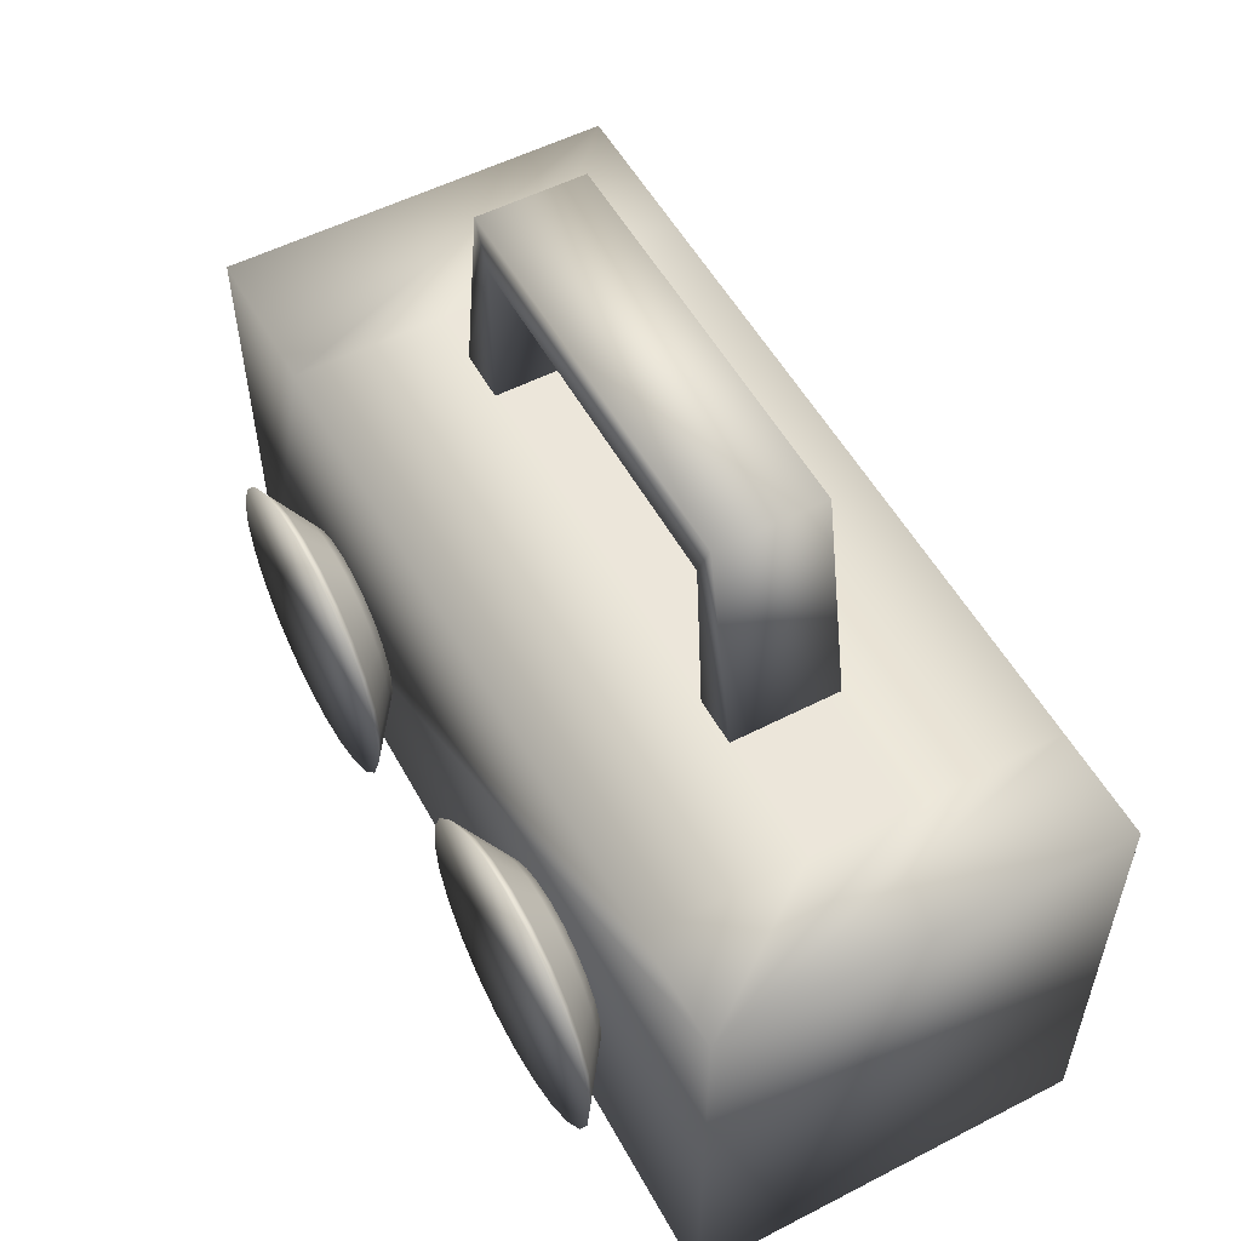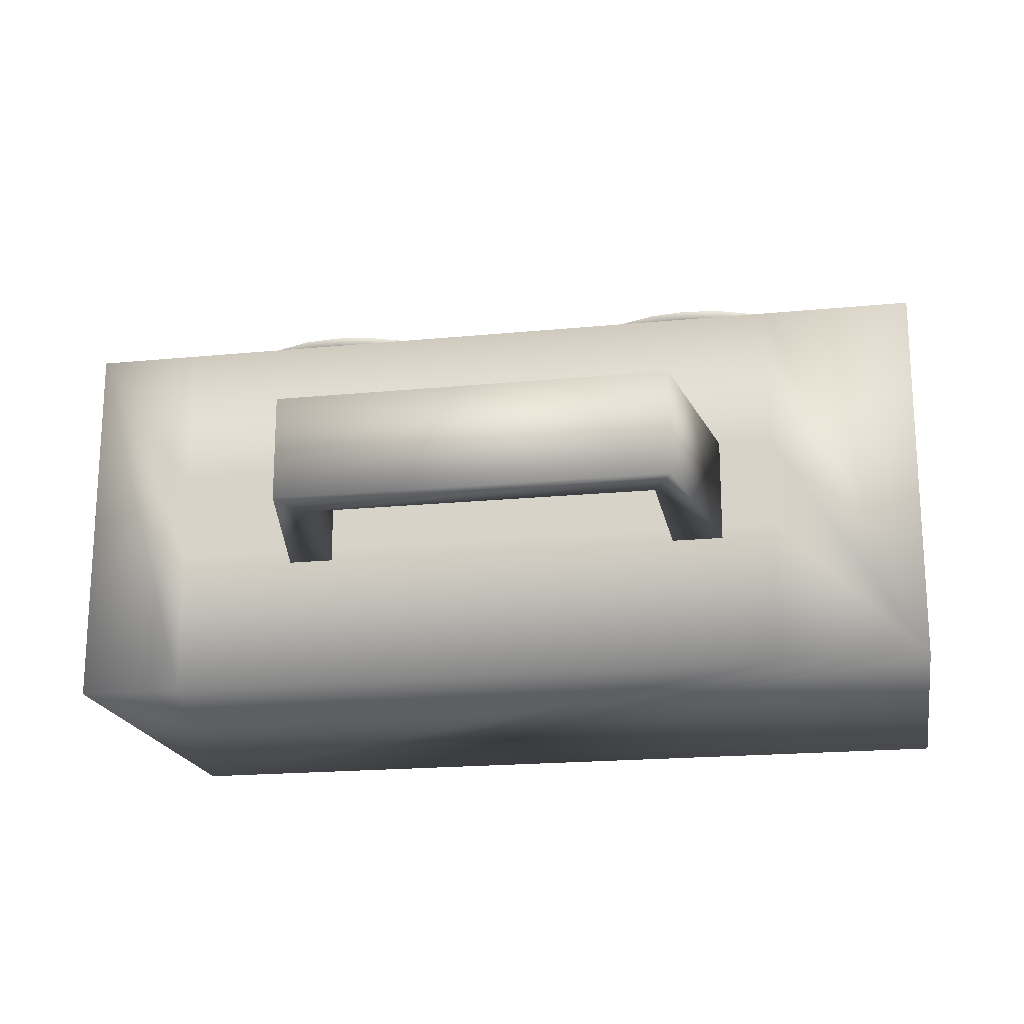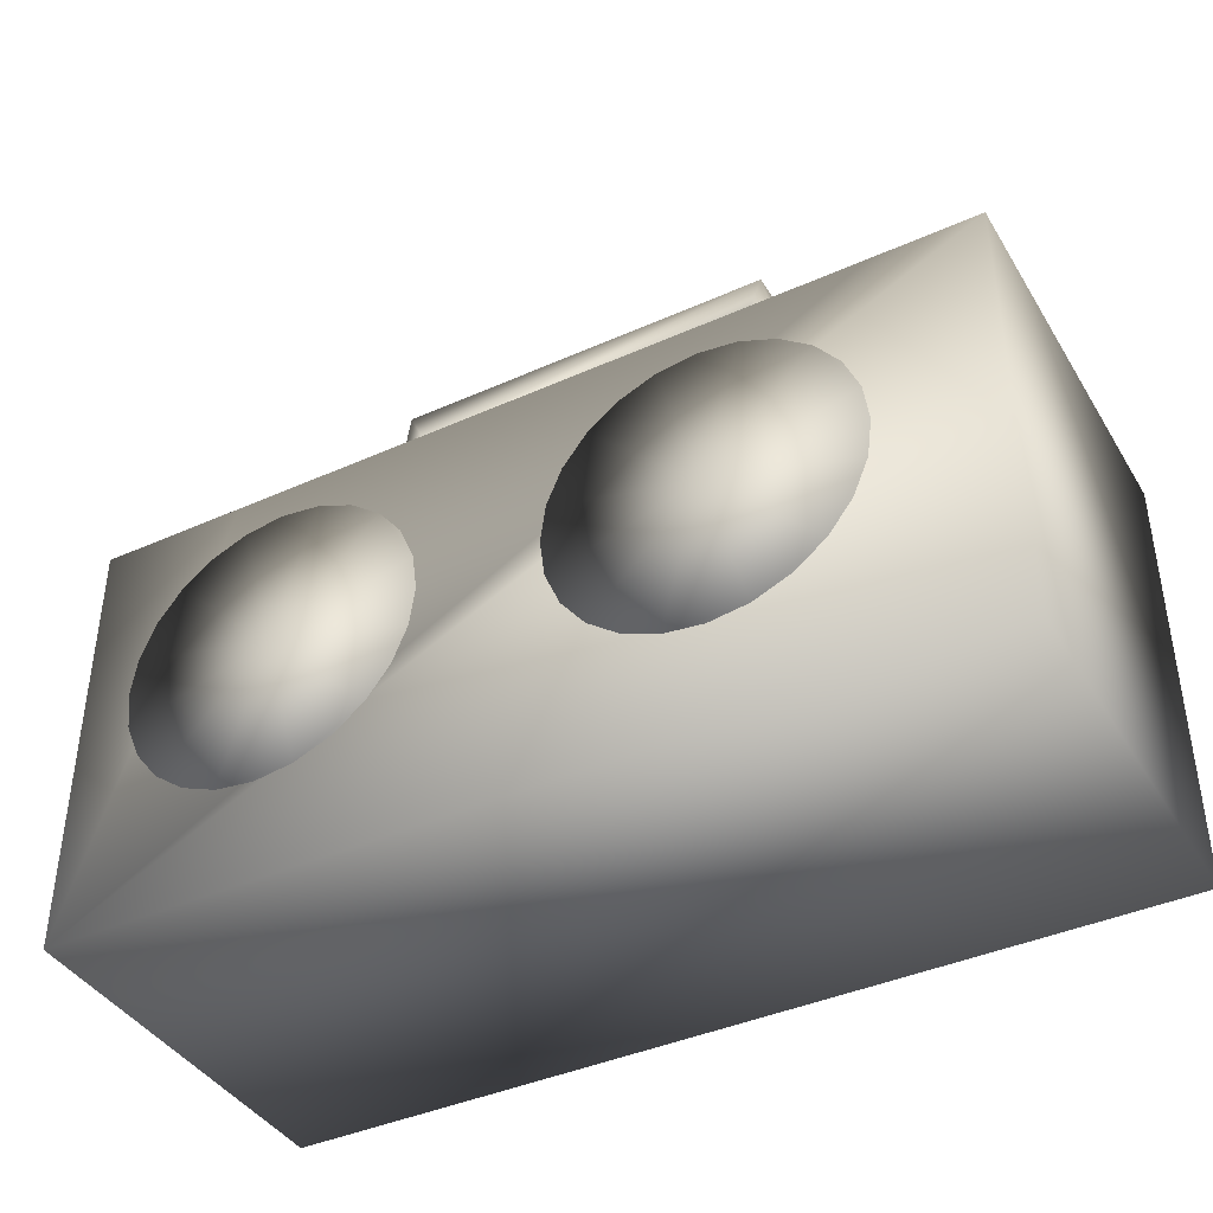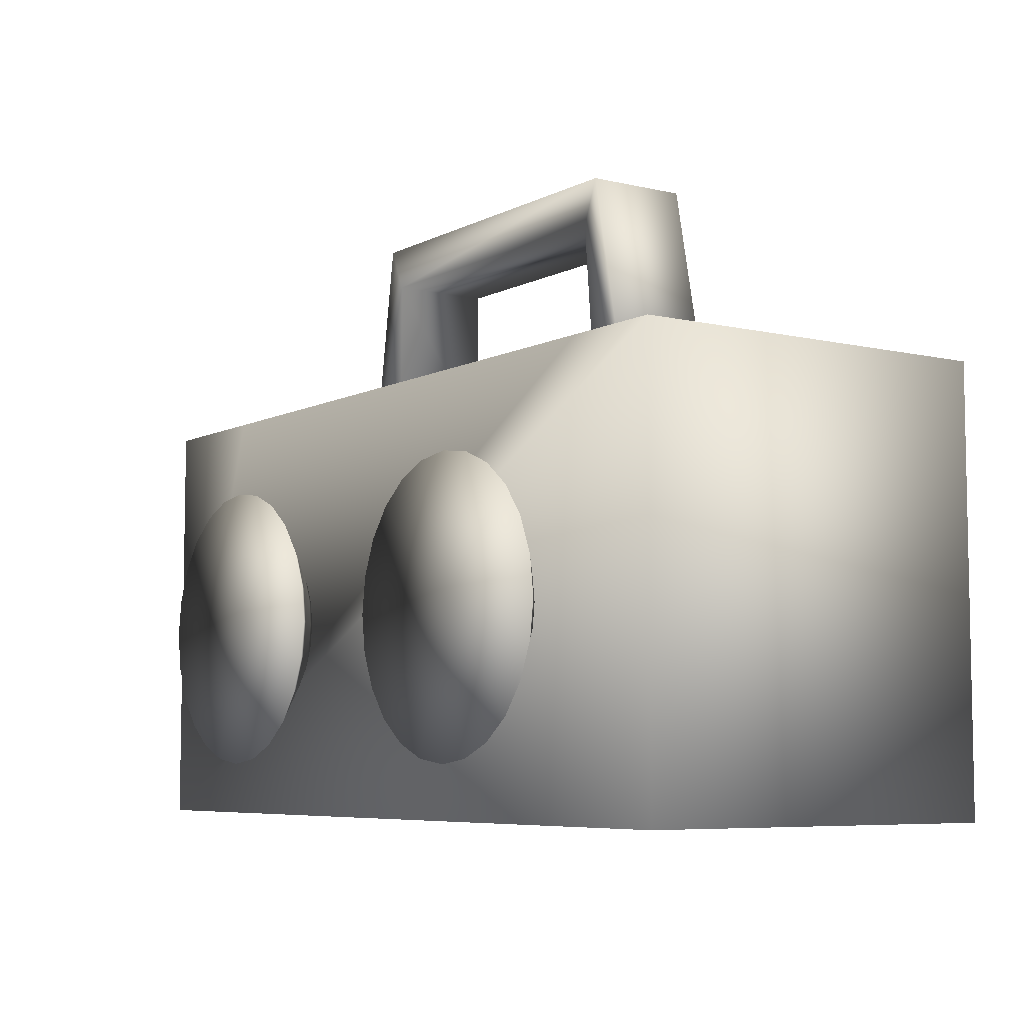
<metadata>
{"format":"obj","ext":"obj","renderer":"f3d","projection":"perspective","resolution":1024,"background":"white","views":[{"elev":54.4,"azim":61.5,"up":"+Y"},{"elev":-19.1,"azim":-169.5,"up":"+Z"},{"elev":-40.8,"azim":28.7,"up":"+Y"},{"elev":-6.6,"azim":55.4,"up":"+Y"}]}
</metadata>
<code>
v  -17.52 -12.59 -7.555
v  17.52 -12.59 -7.555
v  17.52 -12.59 7.555
v  -17.52 -12.59 7.555
v  10.15 4.601 -1.78
v  -8.435 4.601 -1.78
v  -8.435 4.601 1.781
v  10.15 4.601 1.781
v  17.52 4.601 7.555
v  13.37 4.601 7.555
v  10.15 4.601 7.555
v  -8.435 4.601 7.555
v  -11.66 4.601 7.555
v  -17.52 4.601 7.555
v  17.52 4.601 -7.555
v  -17.52 4.601 -7.555
v  -11.66 4.601 -7.555
v  -8.435 4.601 -7.555
v  10.15 4.601 -7.555
v  13.37 4.601 -7.555
v  13.37 4.601 -1.78
v  13.37 4.601 1.781
v  -11.66 4.601 1.781
v  -11.66 4.601 -1.78
v  -9.558 4.601 -2.265
v  -7.532 4.601 -2.265
v  -7.532 4.601 1.843
v  -9.558 4.601 1.843
v  6.879 4.426 1.843
v  6.879 4.426 -2.265
v  8.689 4.435 -2.265
v  8.689 4.435 1.843
v  -7.532 10.84 1.843
v  -8.321 12.59 1.843
v  -7.532 10.84 -2.265
v  -8.321 12.59 -2.265
v  6.296 10.82 1.843
v  7.014 12.59 1.843
v  6.296 10.82 -2.265
v  7.014 12.59 -2.265
o Box002
g Box002
f 1 2 3 4
f 5 6 7 8
f 4 3 9 10
f 4 10 11 12
f 4 12 13 14
f 2 15 9 3
f 2 1 16 17
f 2 17 18 19
f 2 19 20 15
f 4 14 16 1
f 9 15 20 21
f 9 21 22 10
f 21 5 8 22
f 16 14 13 23
f 16 23 24 17
f 19 18 6 5
f 12 11 8 7
f 20 19 5 21
f 11 10 22 8
f 13 12 7 23
f 18 17 24 6
f 7 6 24 23
f 25 26 27 28
f 29 30 31 32
f 28 27 33 34
f 26 35 33 27
f 25 36 35 26
f 28 34 36 25
f 33 37 38 34
f 35 39 37 33
f 36 40 39 35
f 34 38 40 36
f 37 29 32 38
f 39 30 29 37
f 39 40 31 30
f 38 32 31 40
v  -4.993 -3.023 7.964
v  -4.646 -3.86 7.964
v  -4.528 -4.759 7.964
v  -8 -4.759 7.964
v  -6.264 -1.752 7.964
v  -5.545 -2.304 7.964
v  -8 -1.286 7.964
v  -7.101 -1.405 7.964
v  -9.736 -1.752 7.964
v  -8.899 -1.405 7.964
v  -11.01 -3.023 7.964
v  -10.46 -2.304 7.964
v  -11.47 -4.759 7.964
v  -11.35 -3.86 7.964
v  -11.01 -6.495 7.964
v  -11.35 -5.657 7.964
v  -9.736 -7.766 7.964
v  -10.46 -7.214 7.964
v  -8 -8.231 7.964
v  -8.899 -8.113 7.964
v  -6.264 -7.766 7.964
v  -7.101 -8.113 7.964
v  -4.993 -6.495 7.964
v  -5.545 -7.214 7.964
v  -4.646 -5.657 7.964
v  -4.215 -3.745 8.29
v  -4.082 -4.759 8.29
v  -4.607 -2.8 8.29
v  -5.229 -1.988 8.29
v  -6.041 -1.365 8.29
v  -6.986 -0.9741 8.29
v  -8 -0.8406 8.29
v  -9.014 -0.9741 8.29
v  -9.959 -1.365 8.29
v  -10.77 -1.988 8.29
v  -11.39 -2.8 8.29
v  -11.78 -3.745 8.29
v  -11.92 -4.759 8.29
v  -11.78 -5.773 8.29
v  -11.39 -6.718 8.29
v  -10.77 -7.529 8.29
v  -9.959 -8.152 8.29
v  -9.014 -8.543 8.29
v  -8 -8.677 8.29
v  -6.986 -8.543 8.29
v  -6.041 -8.152 8.29
v  -5.229 -7.529 8.29
v  -4.607 -6.718 8.29
v  -4.215 -5.773 8.29
v  -3.785 -3.629 8.616
v  -3.636 -4.759 8.616
v  -4.221 -2.577 8.616
v  -4.914 -1.673 8.616
v  -5.818 -0.9794 8.616
v  -6.87 -0.5434 8.616
v  -8 -0.3947 8.616
v  -9.13 -0.5434 8.616
v  -10.18 -0.9794 8.616
v  -11.09 -1.673 8.616
v  -11.78 -2.577 8.616
v  -12.22 -3.629 8.616
v  -12.36 -4.759 8.616
v  -12.22 -5.888 8.616
v  -11.78 -6.941 8.616
v  -11.09 -7.845 8.616
v  -10.18 -8.538 8.616
v  -9.13 -8.974 8.616
v  -8 -9.123 8.616
v  -6.87 -8.974 8.616
v  -5.818 -8.538 8.616
v  -4.914 -7.845 8.616
v  -4.221 -6.941 8.616
v  -3.785 -5.888 8.616
v  -3.354 -3.514 8.942
v  -3.19 -4.759 8.942
v  -3.834 -2.354 8.942
v  -4.599 -1.358 8.942
v  -5.595 -0.5932 8.942
v  -6.755 -0.1127 8.942
v  -8 0.0512 8.942
v  -9.245 -0.1127 8.942
v  -10.4 -0.5932 8.942
v  -11.4 -1.358 8.942
v  -12.17 -2.354 8.942
v  -12.65 -3.514 8.942
v  -12.81 -4.759 8.942
v  -12.65 -6.004 8.942
v  -12.17 -7.164 8.942
v  -11.4 -8.16 8.942
v  -10.4 -8.924 8.942
v  -9.245 -9.405 8.942
v  -8 -9.569 8.942
v  -6.755 -9.405 8.942
v  -5.595 -8.924 8.942
v  -4.599 -8.16 8.942
v  -3.834 -7.164 8.942
v  -3.354 -6.004 8.942
v  -2.923 -3.398 9.268
v  -2.744 -4.759 9.268
v  -3.448 -2.131 9.268
v  -4.284 -1.042 9.268
v  -5.372 -0.2071 9.268
v  -6.64 0.318 9.268
v  -8 0.4971 9.268
v  -9.36 0.318 9.268
v  -10.63 -0.2071 9.268
v  -11.72 -1.042 9.268
v  -12.55 -2.131 9.268
v  -13.08 -3.398 9.268
v  -13.26 -4.759 9.268
v  -13.08 -6.119 9.268
v  -12.55 -7.387 9.268
v  -11.72 -8.475 9.268
v  -10.63 -9.31 9.268
v  -9.36 -9.835 9.268
v  -8 -10.01 9.268
v  -6.64 -9.835 9.268
v  -5.372 -9.31 9.268
v  -4.284 -8.475 9.268
v  -3.448 -7.387 9.268
v  -2.923 -6.119 9.268
v  -2.493 -3.283 9.594
v  -2.298 -4.759 9.594
v  -3.062 -1.908 9.594
v  -3.968 -0.7271 9.594
v  -5.149 0.1791 9.594
v  -6.524 0.7487 9.594
v  -8 0.9429 9.594
v  -9.476 0.7487 9.594
v  -10.85 0.1791 9.594
v  -12.03 -0.7271 9.594
v  -12.94 -1.908 9.594
v  -13.51 -3.283 9.594
v  -13.7 -4.759 9.594
v  -13.51 -6.234 9.594
v  -12.94 -7.61 9.594
v  -12.03 -8.79 9.594
v  -10.85 -9.697 9.594
v  -9.476 -10.27 9.594
v  -8 -10.46 9.594
v  -6.524 -10.27 9.594
v  -5.149 -9.697 9.594
v  -3.968 -8.79 9.594
v  -3.062 -7.61 9.594
v  -2.493 -6.234 9.594
v  -8 -4.759 9.594
o Cone001
g Cone001
f 41 42 43 44
f 45 46 41 44
f 47 48 45 44
f 49 50 47 44
f 51 52 49 44
f 53 54 51 44
f 55 56 53 44
f 57 58 55 44
f 59 60 57 44
f 61 62 59 44
f 63 64 61 44
f 43 65 63 44
f 42 66 67 43
f 41 68 66 42
f 46 69 68 41
f 45 70 69 46
f 48 71 70 45
f 47 72 71 48
f 50 73 72 47
f 49 74 73 50
f 52 75 74 49
f 51 76 75 52
f 54 77 76 51
f 53 78 77 54
f 56 79 78 53
f 55 80 79 56
f 58 81 80 55
f 57 82 81 58
f 60 83 82 57
f 59 84 83 60
f 62 85 84 59
f 61 86 85 62
f 64 87 86 61
f 63 88 87 64
f 65 89 88 63
f 43 67 89 65
f 66 90 91 67
f 68 92 90 66
f 69 93 92 68
f 70 94 93 69
f 71 95 94 70
f 72 96 95 71
f 73 97 96 72
f 74 98 97 73
f 75 99 98 74
f 76 100 99 75
f 77 101 100 76
f 78 102 101 77
f 79 103 102 78
f 80 104 103 79
f 81 105 104 80
f 82 106 105 81
f 83 107 106 82
f 84 108 107 83
f 85 109 108 84
f 86 110 109 85
f 87 111 110 86
f 88 112 111 87
f 89 113 112 88
f 67 91 113 89
f 90 114 115 91
f 92 116 114 90
f 93 117 116 92
f 94 118 117 93
f 95 119 118 94
f 96 120 119 95
f 97 121 120 96
f 98 122 121 97
f 99 123 122 98
f 100 124 123 99
f 101 125 124 100
f 102 126 125 101
f 103 127 126 102
f 104 128 127 103
f 105 129 128 104
f 106 130 129 105
f 107 131 130 106
f 108 132 131 107
f 109 133 132 108
f 110 134 133 109
f 111 135 134 110
f 112 136 135 111
f 113 137 136 112
f 91 115 137 113
f 114 138 139 115
f 116 140 138 114
f 117 141 140 116
f 118 142 141 117
f 119 143 142 118
f 120 144 143 119
f 121 145 144 120
f 122 146 145 121
f 123 147 146 122
f 124 148 147 123
f 125 149 148 124
f 126 150 149 125
f 127 151 150 126
f 128 152 151 127
f 129 153 152 128
f 130 154 153 129
f 131 155 154 130
f 132 156 155 131
f 133 157 156 132
f 134 158 157 133
f 135 159 158 134
f 136 160 159 135
f 137 161 160 136
f 115 139 161 137
f 138 162 163 139
f 140 164 162 138
f 141 165 164 140
f 142 166 165 141
f 143 167 166 142
f 144 168 167 143
f 145 169 168 144
f 146 170 169 145
f 147 171 170 146
f 148 172 171 147
f 149 173 172 148
f 150 174 173 149
f 151 175 174 150
f 152 176 175 151
f 153 177 176 152
f 154 178 177 153
f 155 179 178 154
f 156 180 179 155
f 157 181 180 156
f 158 182 181 157
f 159 183 182 158
f 160 184 183 159
f 161 185 184 160
f 139 163 185 161
f 185 163 162 186
f 162 164 165 186
f 165 166 167 186
f 167 168 169 186
f 169 170 171 186
f 171 172 173 186
f 173 174 175 186
f 175 176 177 186
f 177 178 179 186
f 179 180 181 186
f 181 182 183 186
f 183 184 185 186
v  11.01 -3.023 7.964
v  11.35 -3.86 7.964
v  11.47 -4.759 7.964
v  8 -4.759 7.964
v  9.736 -1.752 7.964
v  10.46 -2.304 7.964
v  8 -1.286 7.964
v  8.899 -1.405 7.964
v  6.264 -1.752 7.964
v  7.101 -1.405 7.964
v  4.993 -3.023 7.964
v  5.545 -2.304 7.964
v  4.528 -4.759 7.964
v  4.646 -3.86 7.964
v  4.993 -6.495 7.964
v  4.646 -5.657 7.964
v  6.264 -7.766 7.964
v  5.545 -7.214 7.964
v  8 -8.231 7.964
v  7.101 -8.113 7.964
v  9.736 -7.766 7.964
v  8.899 -8.113 7.964
v  11.01 -6.495 7.964
v  10.46 -7.214 7.964
v  11.35 -5.657 7.964
v  11.78 -3.745 8.29
v  11.92 -4.759 8.29
v  11.39 -2.8 8.29
v  10.77 -1.988 8.29
v  9.959 -1.365 8.29
v  9.014 -0.9741 8.29
v  8 -0.8406 8.29
v  6.986 -0.9741 8.29
v  6.041 -1.365 8.29
v  5.229 -1.988 8.29
v  4.607 -2.8 8.29
v  4.215 -3.745 8.29
v  4.082 -4.759 8.29
v  4.215 -5.773 8.29
v  4.607 -6.718 8.29
v  5.229 -7.529 8.29
v  6.041 -8.152 8.29
v  6.986 -8.543 8.29
v  8 -8.677 8.29
v  9.014 -8.543 8.29
v  9.959 -8.152 8.29
v  10.77 -7.529 8.29
v  11.39 -6.718 8.29
v  11.78 -5.773 8.29
v  12.22 -3.629 8.616
v  12.36 -4.759 8.616
v  11.78 -2.577 8.616
v  11.09 -1.673 8.616
v  10.18 -0.9794 8.616
v  9.13 -0.5434 8.616
v  8 -0.3947 8.616
v  6.87 -0.5434 8.616
v  5.818 -0.9794 8.616
v  4.914 -1.673 8.616
v  4.221 -2.577 8.616
v  3.785 -3.629 8.616
v  3.636 -4.759 8.616
v  3.785 -5.888 8.616
v  4.221 -6.941 8.616
v  4.914 -7.845 8.616
v  5.818 -8.538 8.616
v  6.87 -8.974 8.616
v  8 -9.123 8.616
v  9.13 -8.974 8.616
v  10.18 -8.538 8.616
v  11.09 -7.845 8.616
v  11.78 -6.941 8.616
v  12.22 -5.888 8.616
v  12.65 -3.514 8.942
v  12.81 -4.759 8.942
v  12.17 -2.354 8.942
v  11.4 -1.358 8.942
v  10.4 -0.5932 8.942
v  9.245 -0.1127 8.942
v  8 0.0512 8.942
v  6.755 -0.1127 8.942
v  5.595 -0.5932 8.942
v  4.599 -1.358 8.942
v  3.834 -2.354 8.942
v  3.354 -3.514 8.942
v  3.19 -4.759 8.942
v  3.354 -6.004 8.942
v  3.834 -7.164 8.942
v  4.599 -8.16 8.942
v  5.595 -8.924 8.942
v  6.755 -9.405 8.942
v  8 -9.569 8.942
v  9.245 -9.405 8.942
v  10.4 -8.924 8.942
v  11.4 -8.16 8.942
v  12.17 -7.164 8.942
v  12.65 -6.004 8.942
v  13.08 -3.398 9.268
v  13.26 -4.759 9.268
v  12.55 -2.131 9.268
v  11.72 -1.042 9.268
v  10.63 -0.2071 9.268
v  9.36 0.318 9.268
v  8 0.4971 9.268
v  6.64 0.318 9.268
v  5.372 -0.2071 9.268
v  4.284 -1.042 9.268
v  3.448 -2.131 9.268
v  2.923 -3.398 9.268
v  2.744 -4.759 9.268
v  2.923 -6.119 9.268
v  3.448 -7.387 9.268
v  4.284 -8.475 9.268
v  5.372 -9.31 9.268
v  6.64 -9.835 9.268
v  8 -10.01 9.268
v  9.36 -9.835 9.268
v  10.63 -9.31 9.268
v  11.72 -8.475 9.268
v  12.55 -7.387 9.268
v  13.08 -6.119 9.268
v  13.51 -3.283 9.594
v  13.7 -4.759 9.594
v  12.94 -1.908 9.594
v  12.03 -0.7271 9.594
v  10.85 0.1791 9.594
v  9.476 0.7487 9.594
v  8 0.9429 9.594
v  6.524 0.7487 9.594
v  5.149 0.1791 9.594
v  3.968 -0.7271 9.594
v  3.062 -1.908 9.594
v  2.493 -3.283 9.594
v  2.298 -4.759 9.594
v  2.493 -6.234 9.594
v  3.062 -7.61 9.594
v  3.968 -8.79 9.594
v  5.149 -9.697 9.594
v  6.524 -10.27 9.594
v  8 -10.46 9.594
v  9.476 -10.27 9.594
v  10.85 -9.697 9.594
v  12.03 -8.79 9.594
v  12.94 -7.61 9.594
v  13.51 -6.234 9.594
v  8 -4.759 9.594
o Cone002
g Cone002
f 187 188 189 190
f 191 192 187 190
f 193 194 191 190
f 195 196 193 190
f 197 198 195 190
f 199 200 197 190
f 201 202 199 190
f 203 204 201 190
f 205 206 203 190
f 207 208 205 190
f 209 210 207 190
f 189 211 209 190
f 188 212 213 189
f 187 214 212 188
f 192 215 214 187
f 191 216 215 192
f 194 217 216 191
f 193 218 217 194
f 196 219 218 193
f 195 220 219 196
f 198 221 220 195
f 197 222 221 198
f 200 223 222 197
f 199 224 223 200
f 202 225 224 199
f 201 226 225 202
f 204 227 226 201
f 203 228 227 204
f 206 229 228 203
f 205 230 229 206
f 208 231 230 205
f 207 232 231 208
f 210 233 232 207
f 209 234 233 210
f 211 235 234 209
f 189 213 235 211
f 212 236 237 213
f 214 238 236 212
f 215 239 238 214
f 216 240 239 215
f 217 241 240 216
f 218 242 241 217
f 219 243 242 218
f 220 244 243 219
f 221 245 244 220
f 222 246 245 221
f 223 247 246 222
f 224 248 247 223
f 225 249 248 224
f 226 250 249 225
f 227 251 250 226
f 228 252 251 227
f 229 253 252 228
f 230 254 253 229
f 231 255 254 230
f 232 256 255 231
f 233 257 256 232
f 234 258 257 233
f 235 259 258 234
f 213 237 259 235
f 236 260 261 237
f 238 262 260 236
f 239 263 262 238
f 240 264 263 239
f 241 265 264 240
f 242 266 265 241
f 243 267 266 242
f 244 268 267 243
f 245 269 268 244
f 246 270 269 245
f 247 271 270 246
f 248 272 271 247
f 249 273 272 248
f 250 274 273 249
f 251 275 274 250
f 252 276 275 251
f 253 277 276 252
f 254 278 277 253
f 255 279 278 254
f 256 280 279 255
f 257 281 280 256
f 258 282 281 257
f 259 283 282 258
f 237 261 283 259
f 260 284 285 261
f 262 286 284 260
f 263 287 286 262
f 264 288 287 263
f 265 289 288 264
f 266 290 289 265
f 267 291 290 266
f 268 292 291 267
f 269 293 292 268
f 270 294 293 269
f 271 295 294 270
f 272 296 295 271
f 273 297 296 272
f 274 298 297 273
f 275 299 298 274
f 276 300 299 275
f 277 301 300 276
f 278 302 301 277
f 279 303 302 278
f 280 304 303 279
f 281 305 304 280
f 282 306 305 281
f 283 307 306 282
f 261 285 307 283
f 284 308 309 285
f 286 310 308 284
f 287 311 310 286
f 288 312 311 287
f 289 313 312 288
f 290 314 313 289
f 291 315 314 290
f 292 316 315 291
f 293 317 316 292
f 294 318 317 293
f 295 319 318 294
f 296 320 319 295
f 297 321 320 296
f 298 322 321 297
f 299 323 322 298
f 300 324 323 299
f 301 325 324 300
f 302 326 325 301
f 303 327 326 302
f 304 328 327 303
f 305 329 328 304
f 306 330 329 305
f 307 331 330 306
f 285 309 331 307
f 331 309 308 332
f 308 310 311 332
f 311 312 313 332
f 313 314 315 332
f 315 316 317 332
f 317 318 319 332
f 319 320 321 332
f 321 322 323 332
f 323 324 325 332
f 325 326 327 332
f 327 328 329 332
f 329 330 331 332

</code>
